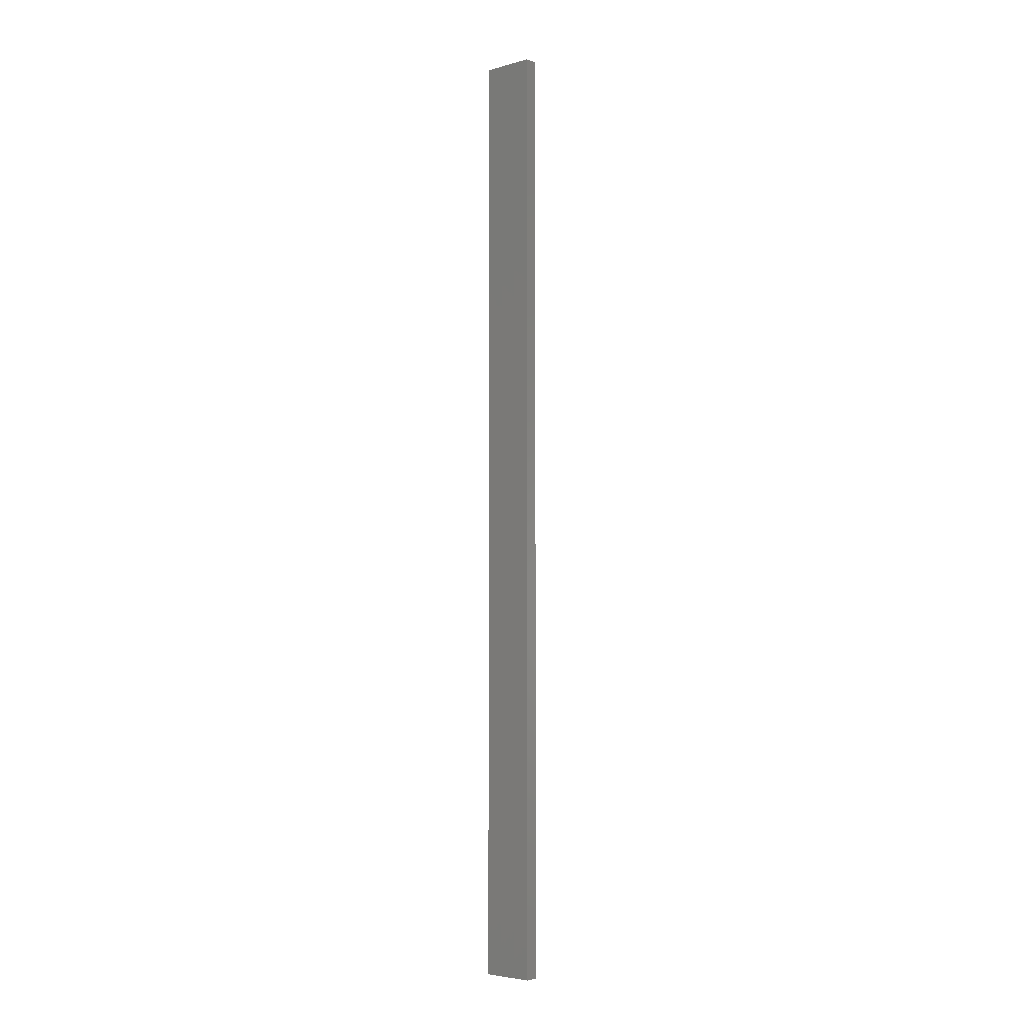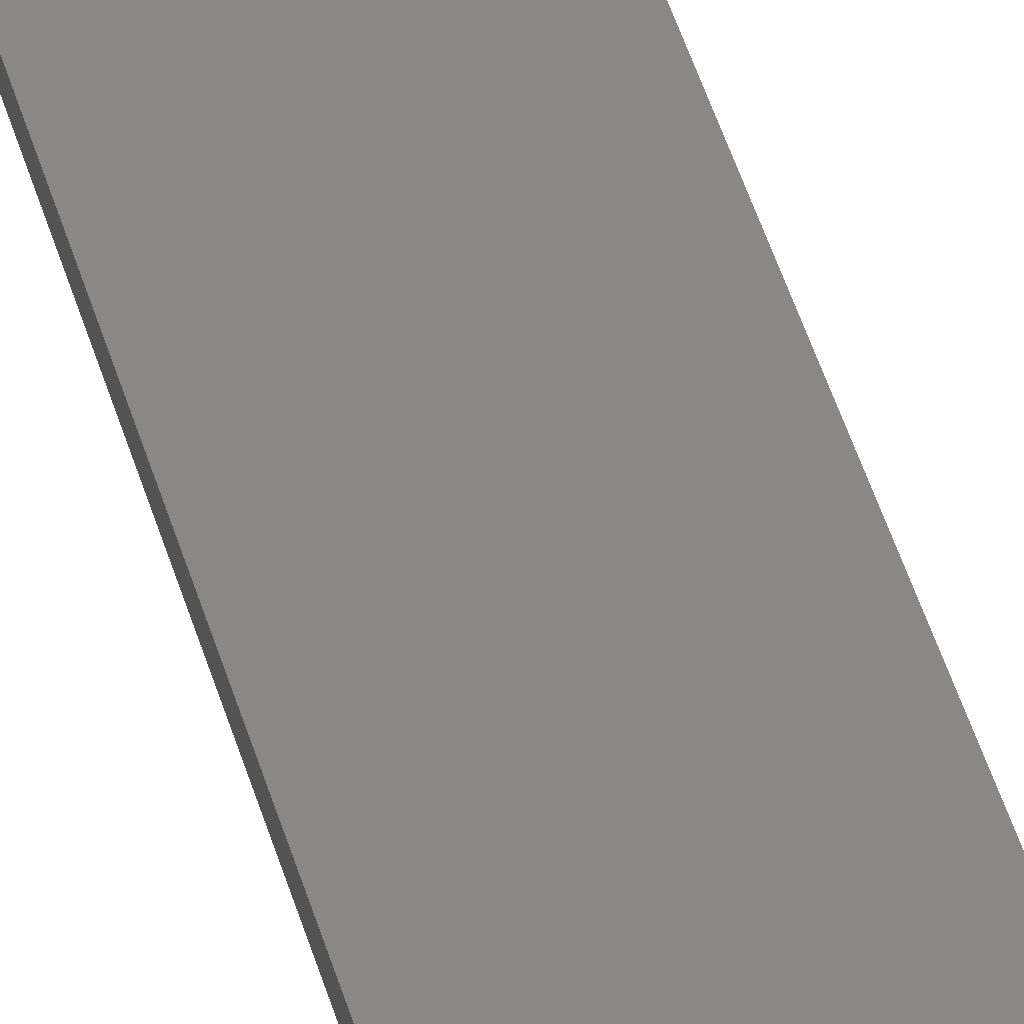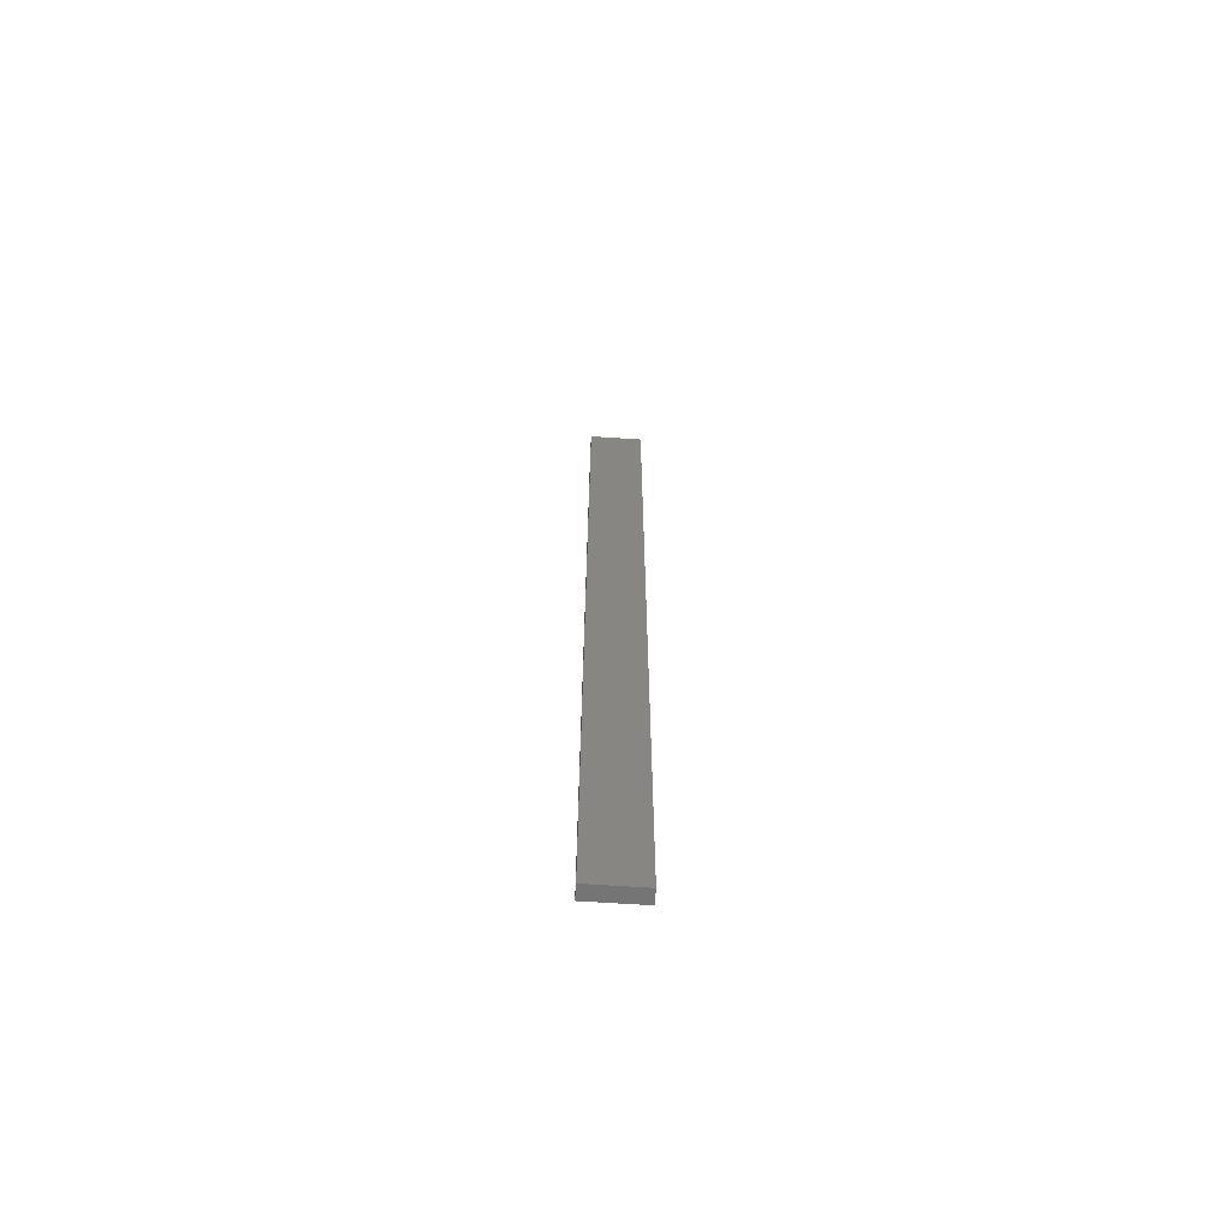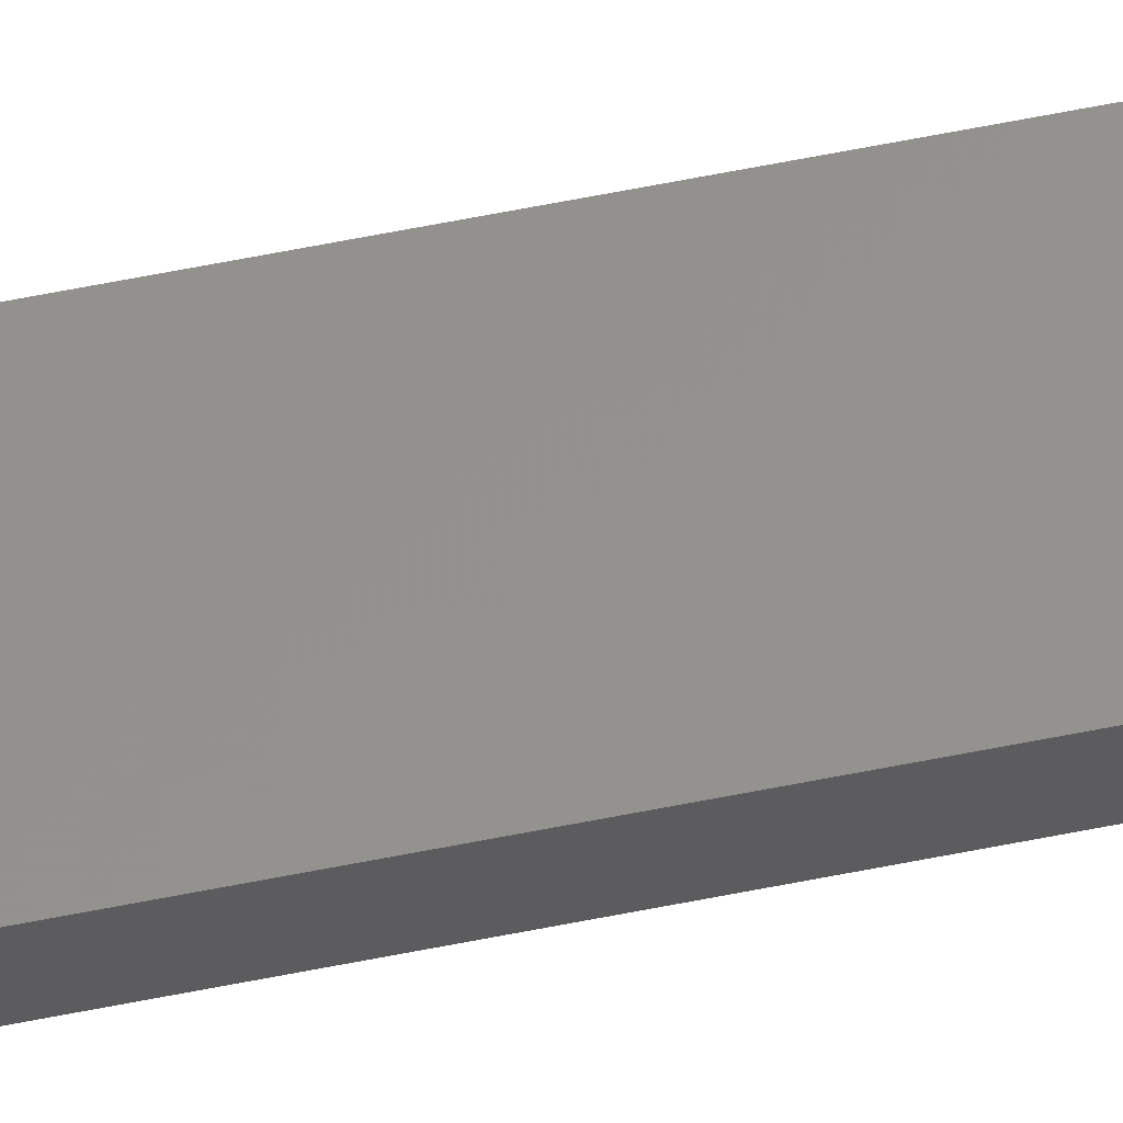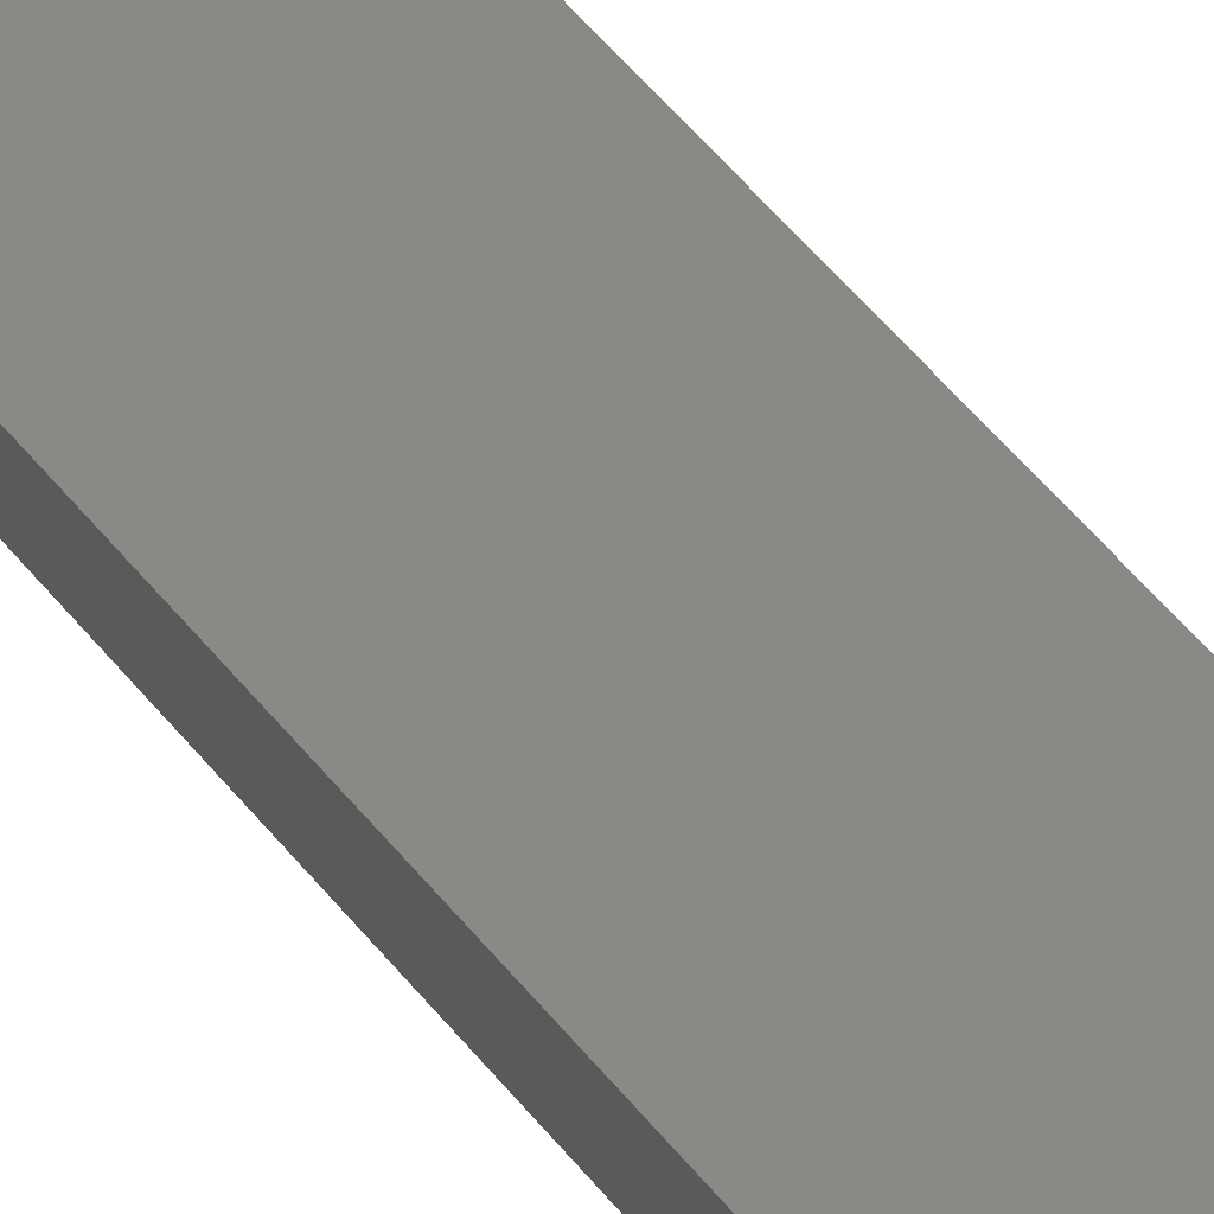
<metadata>
{"format":"stl","ext":"stl","renderer":"f3d","projection":"perspective","resolution":1024,"background":"white","views":[{"elev":-4.6,"azim":-126.9,"up":"+Z"},{"elev":29.5,"azim":-10.9,"up":"+Y"},{"elev":-67.2,"azim":-171.8,"up":"+Z"},{"elev":68.9,"azim":79.1,"up":"+Y"},{"elev":29.3,"azim":-25.1,"up":"+Y"}]}
</metadata>
<code>
# stl→obj: 16 verts, 28 faces
v -19.02 2.405 320.2
v -18.96 2.419 320.2
v -18.96 2.419 316.6
v -19.02 2.405 316.6
v -19.09 2.391 320.2
v -19.09 2.391 316.6
v -19.15 2.377 316.6
v -19.15 2.377 320.2
v -19.14 2.328 320.2
v -19.14 2.328 316.6
v -18.95 2.37 316.6
v -19.01 2.356 320.2
v -19.01 2.356 316.6
v -18.95 2.37 320.2
v -19.08 2.342 320.2
v -19.08 2.342 316.6
f 1 2 3
f 1 3 4
f 5 4 6
f 5 6 7
f 5 1 4
f 8 5 7
f 8 7 9
f 7 10 9
f 11 12 13
f 14 12 11
f 13 15 16
f 12 15 13
f 16 9 10
f 15 9 16
f 14 11 2
f 11 3 2
f 16 10 7
f 6 16 7
f 4 13 16
f 4 16 6
f 3 11 13
f 3 13 4
f 9 15 8
f 15 5 8
f 12 1 15
f 15 1 5
f 14 2 12
f 12 2 1

</code>
